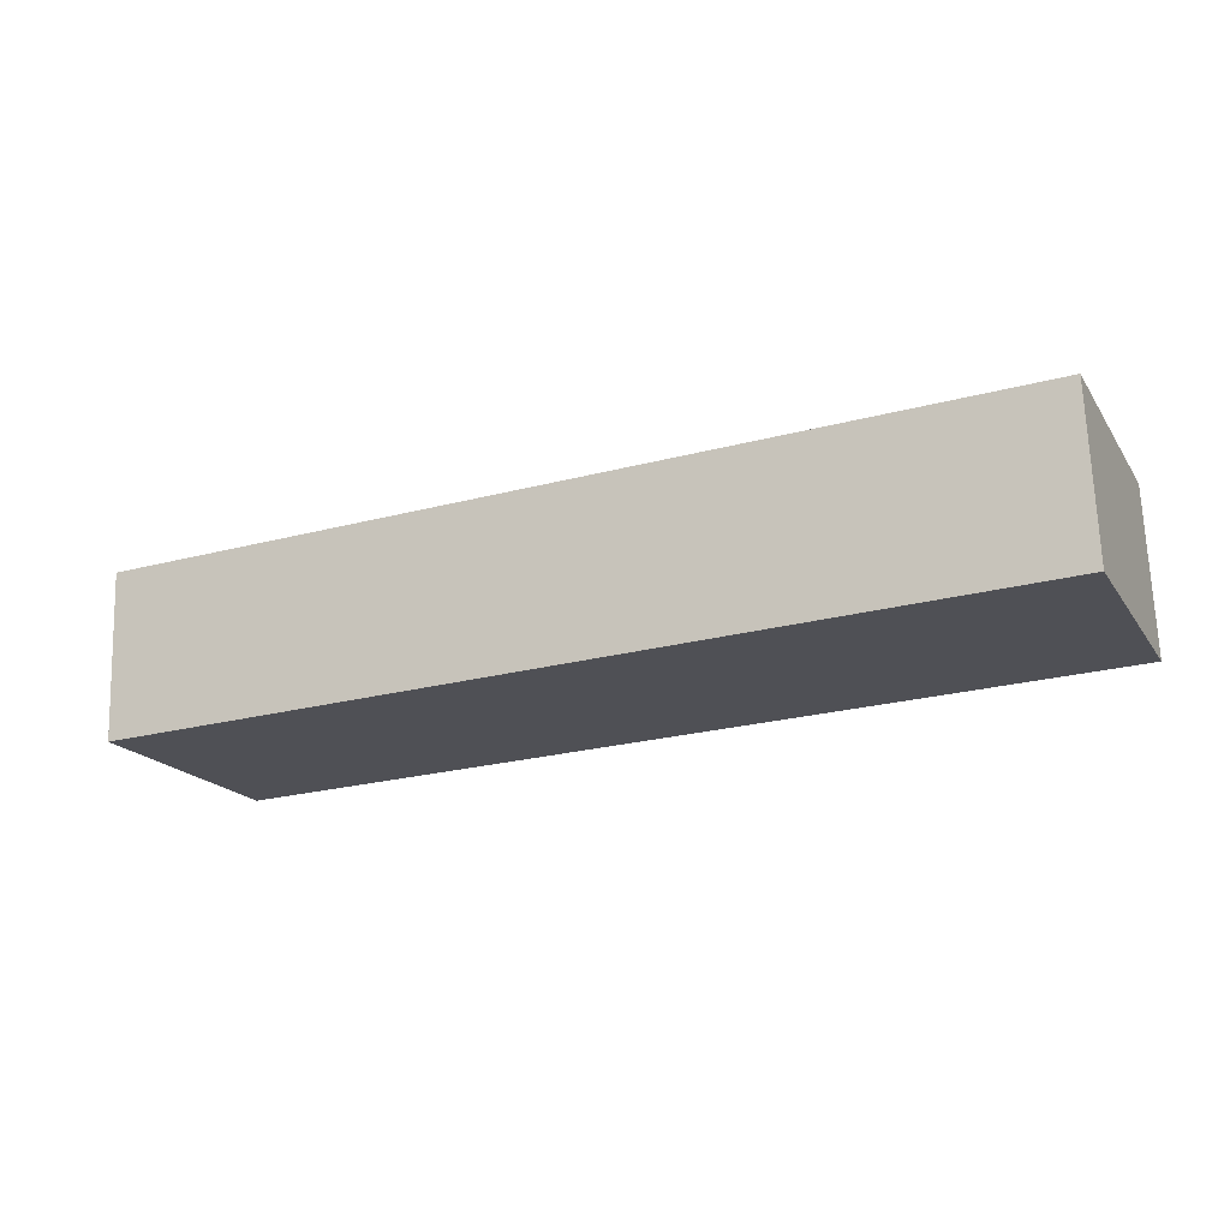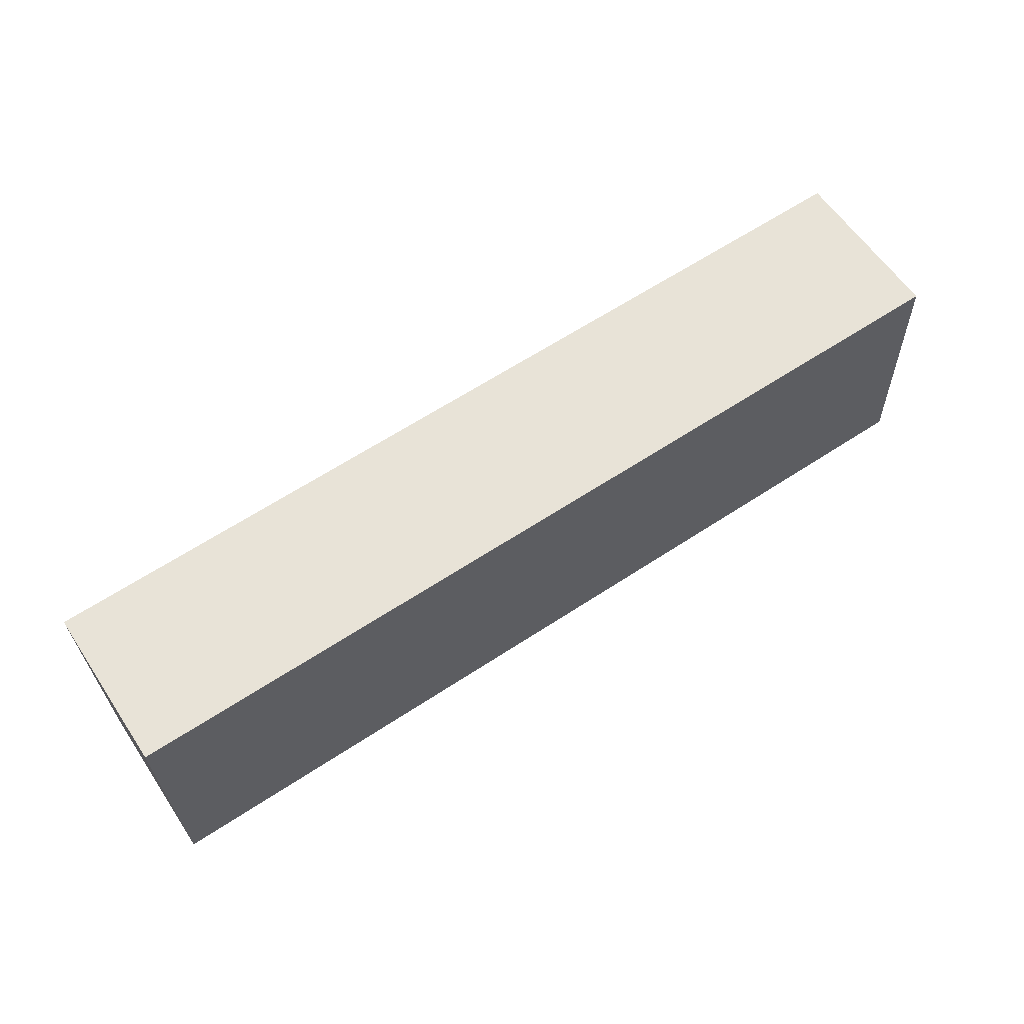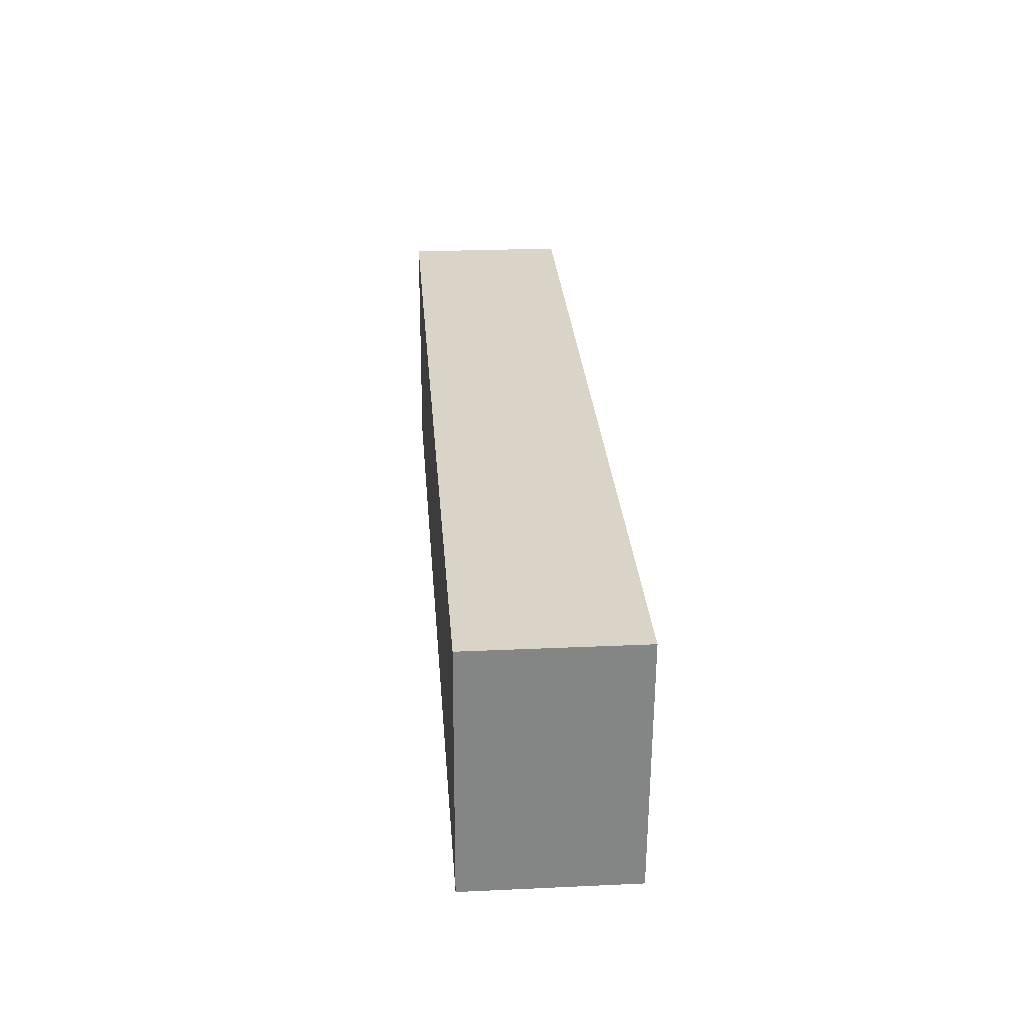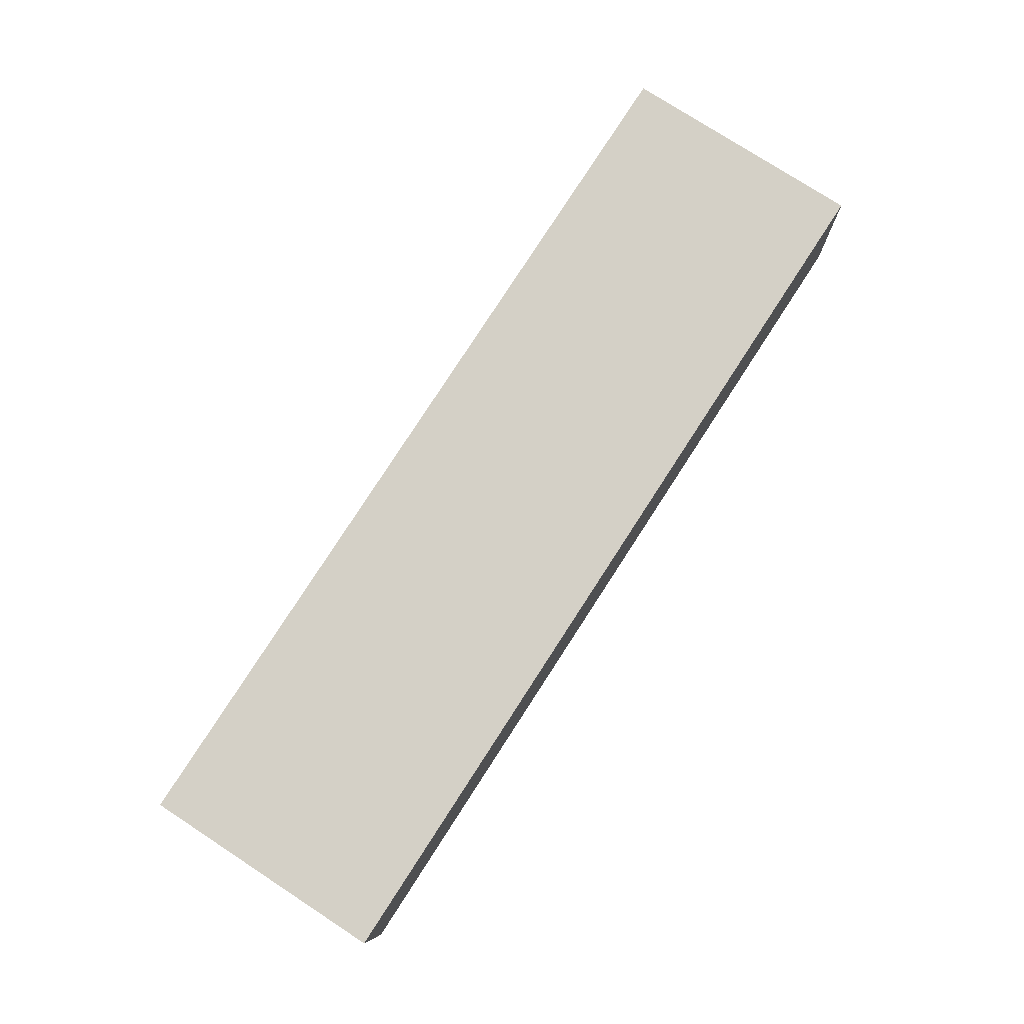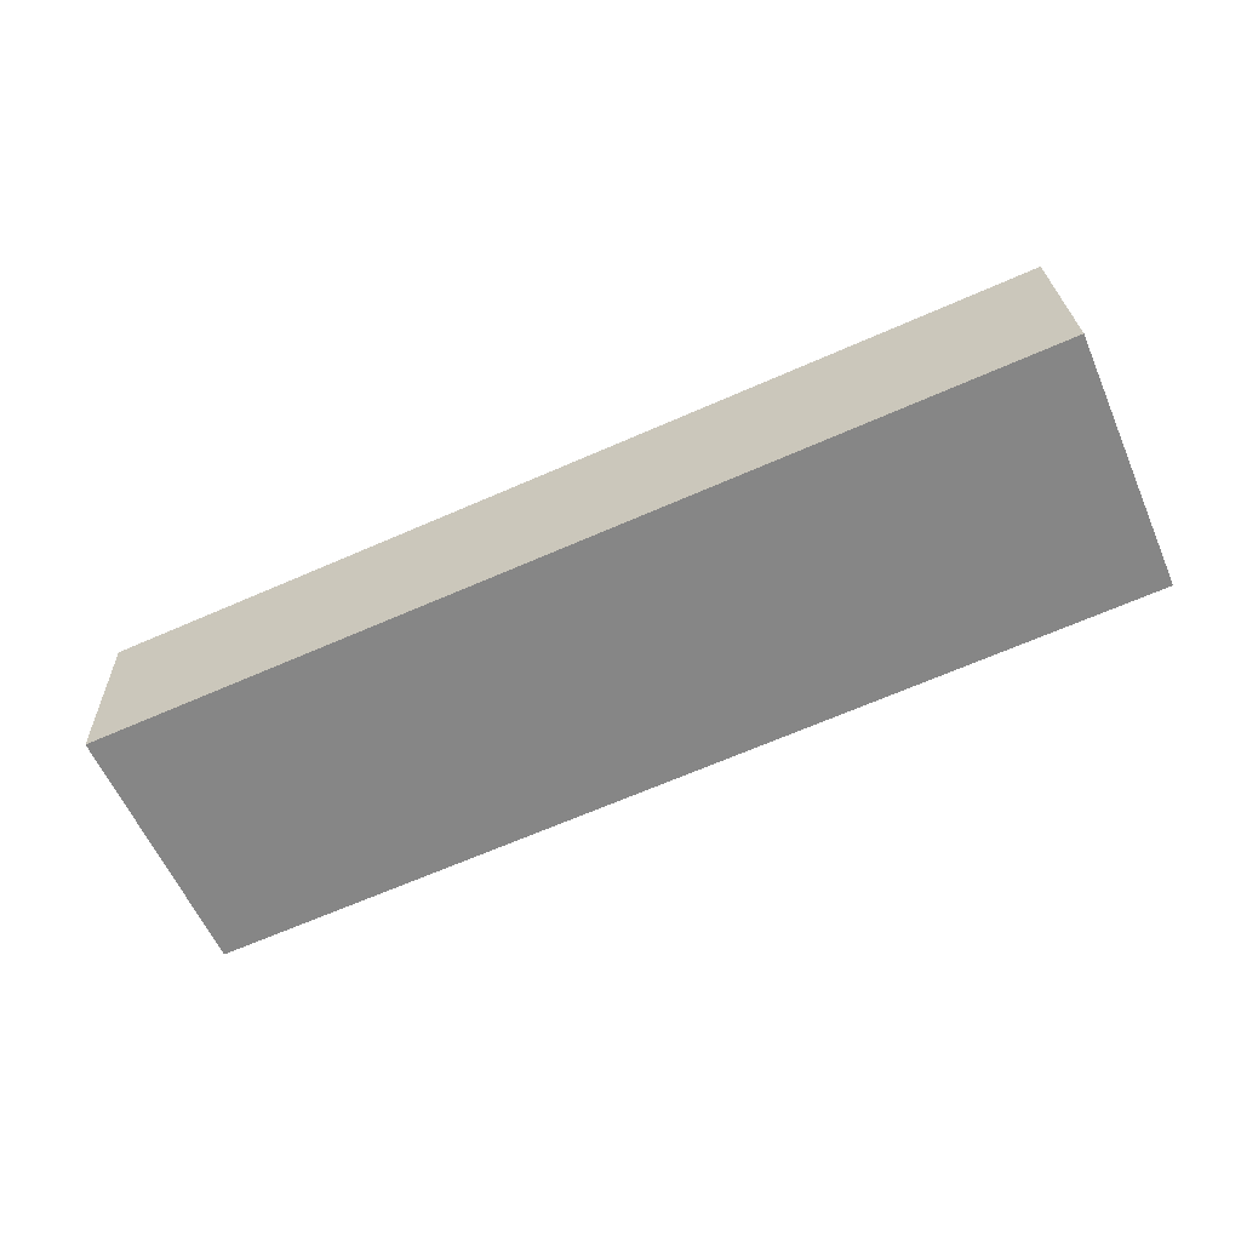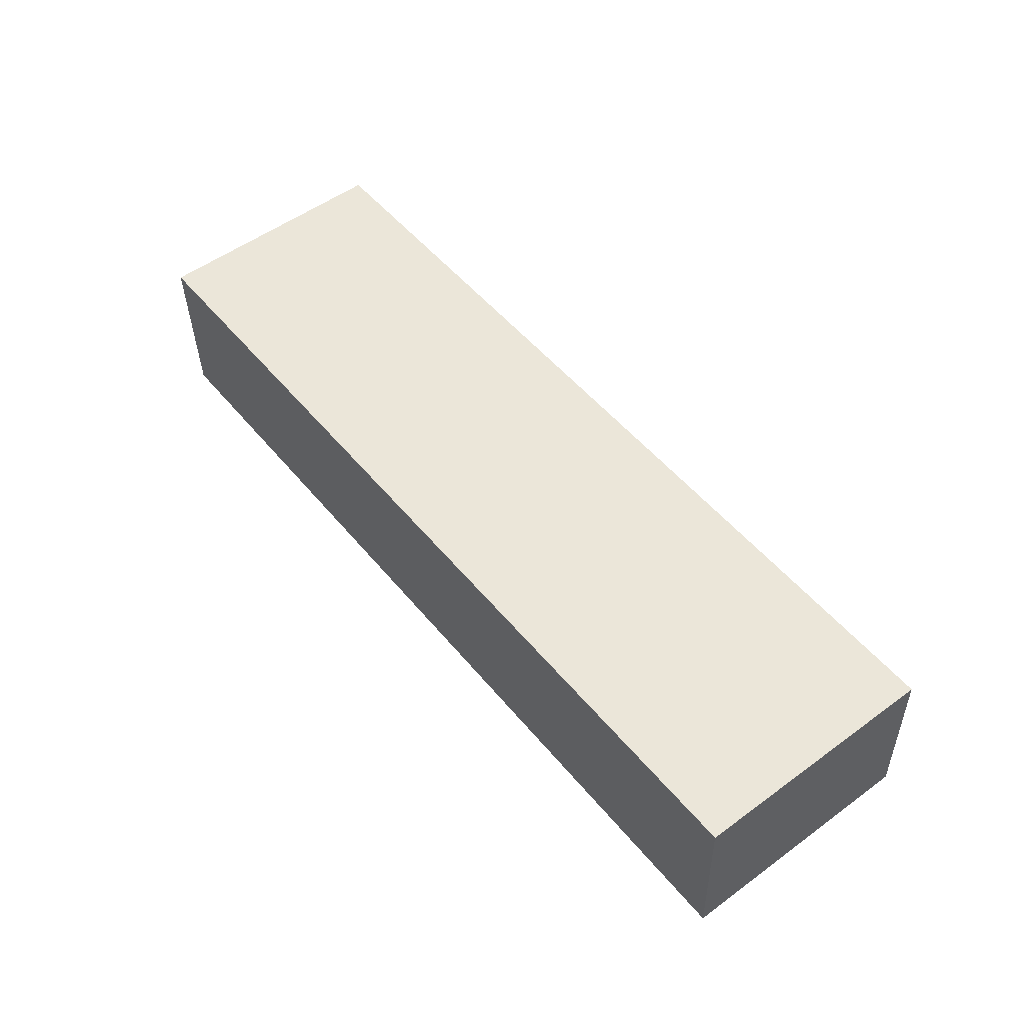
<metadata>
{"format":"obj","ext":"obj","renderer":"f3d","projection":"perspective","resolution":1024,"background":"white","views":[{"elev":-18.3,"azim":22.2,"up":"+Y"},{"elev":60.7,"azim":-31.3,"up":"+Z"},{"elev":30.1,"azim":88.0,"up":"+Z"},{"elev":77.6,"azim":-58.3,"up":"+Y"},{"elev":-60.7,"azim":22.3,"up":"+Y"},{"elev":54.1,"azim":50.6,"up":"+Y"}]}
</metadata>
<code>
v 2.883 -0.9275 -2.592
v 2.882 -0.902 -2.592
v 3.022 -0.8963 -2.589
v 3.023 -0.9218 -2.589
v 3.021 -0.8961 -2.551
v 2.881 -0.9017 -2.554
v 2.882 -0.9273 -2.554
v 3.022 -0.9216 -2.551
v 3.022 -0.8963 -2.589
v 3.021 -0.8961 -2.551
v 3.022 -0.9216 -2.551
v 3.023 -0.9218 -2.589
v 2.882 -0.9273 -2.554
v 2.881 -0.9017 -2.554
v 2.882 -0.902 -2.592
v 2.883 -0.9275 -2.592
v 3.022 -0.9216 -2.551
v 2.882 -0.9273 -2.554
v 2.883 -0.9275 -2.592
v 3.023 -0.9218 -2.589
v 2.882 -0.902 -2.592
v 2.881 -0.9017 -2.554
v 3.021 -0.8961 -2.551
v 3.022 -0.8963 -2.589
f 1 2 3
f 1 3 4
f 5 6 7
f 5 7 8
f 9 10 11
f 9 11 12
f 13 14 15
f 13 15 16
f 17 18 19
f 17 19 20
f 21 22 23
f 21 23 24

</code>
